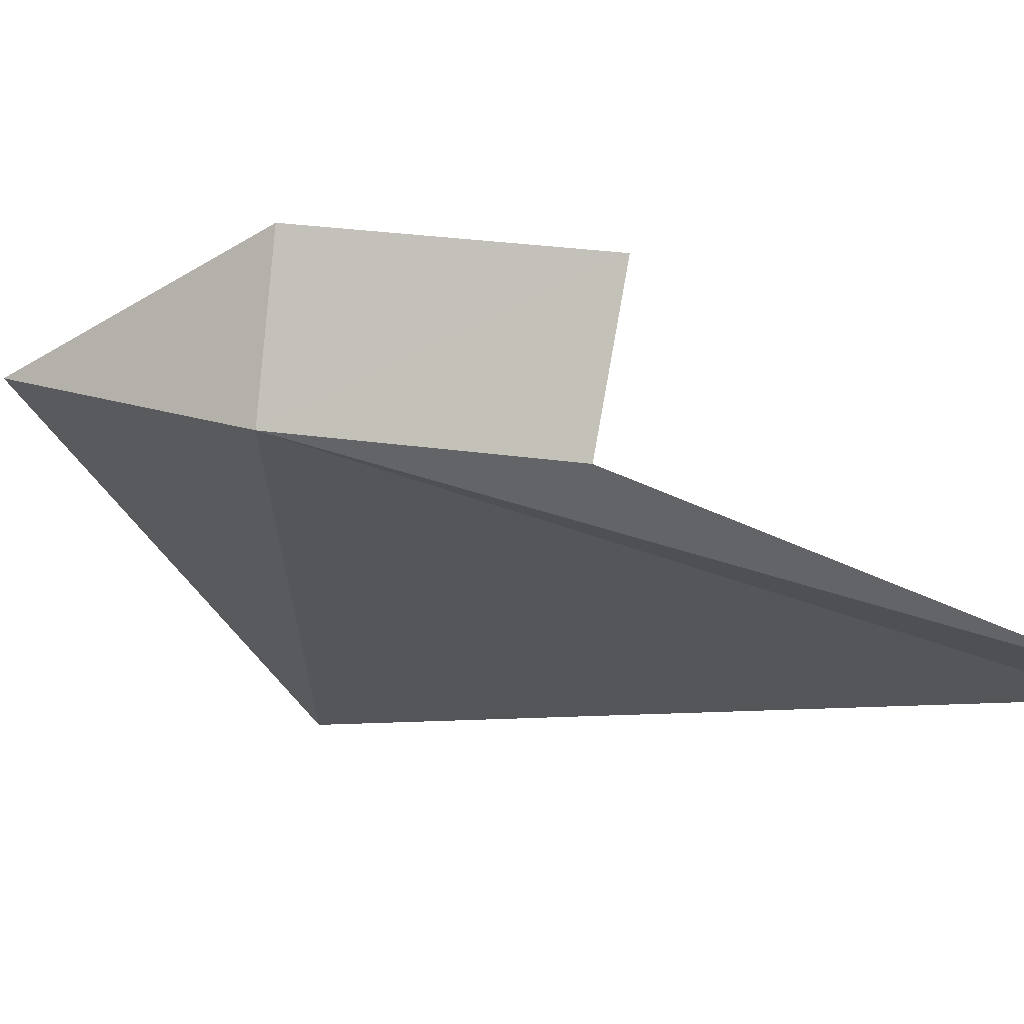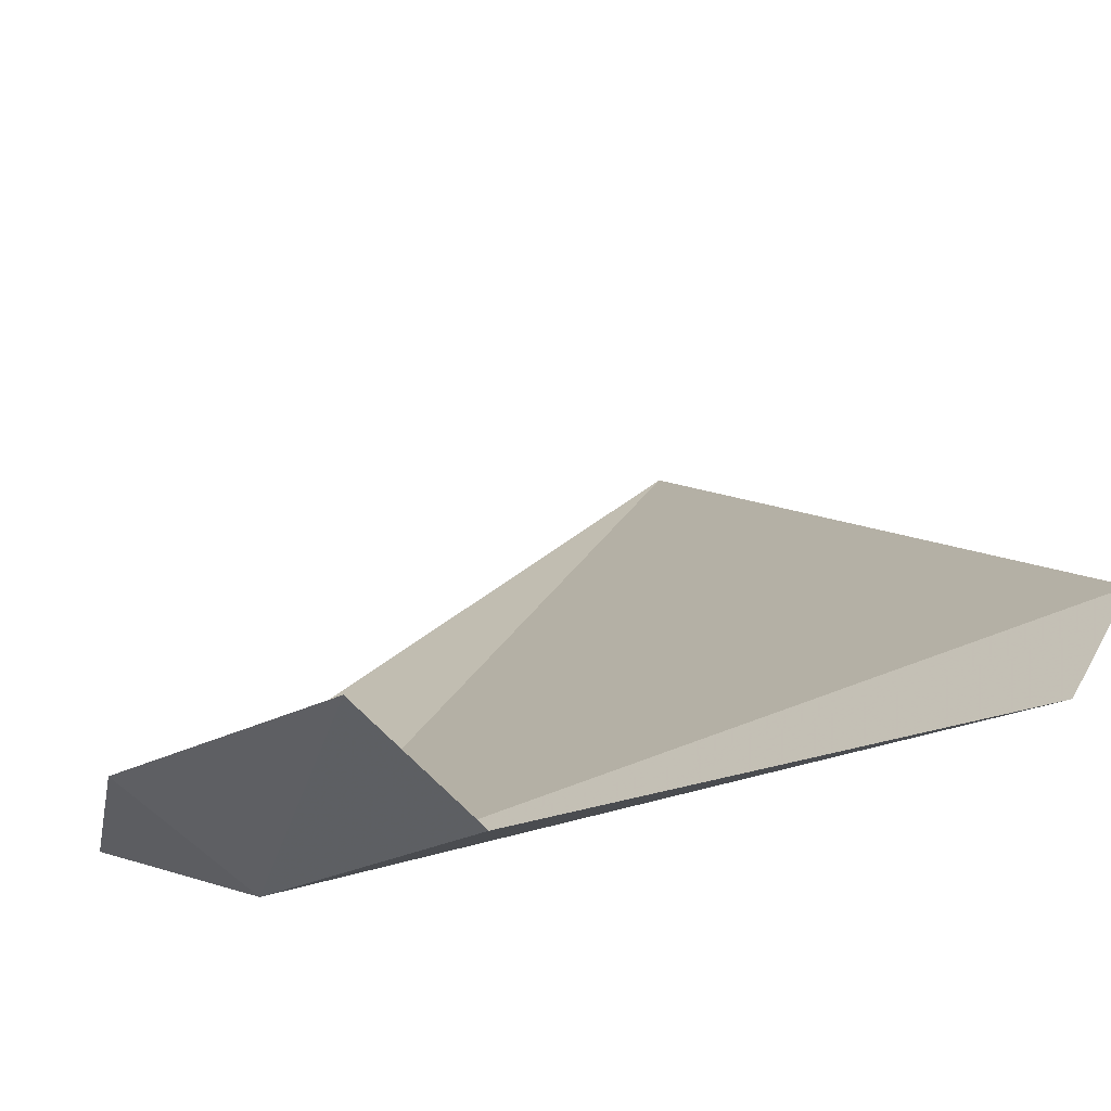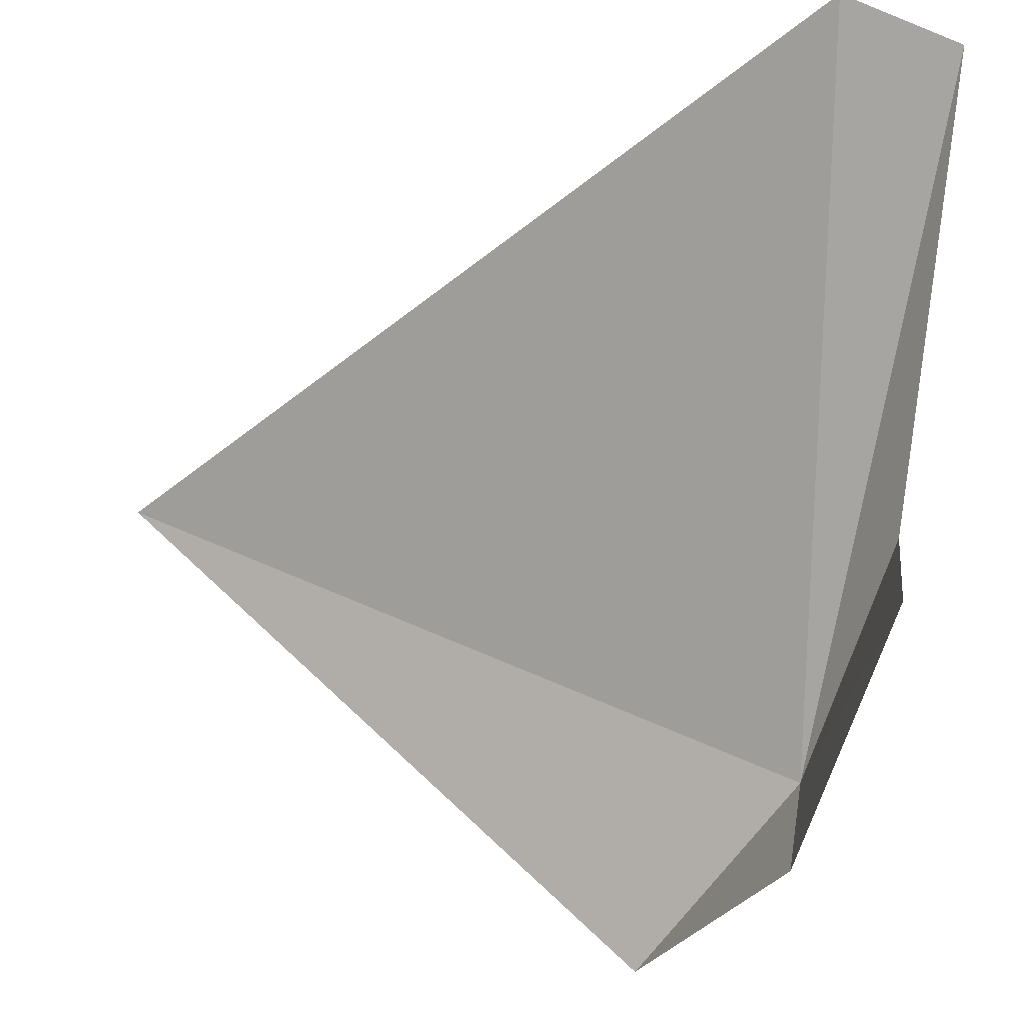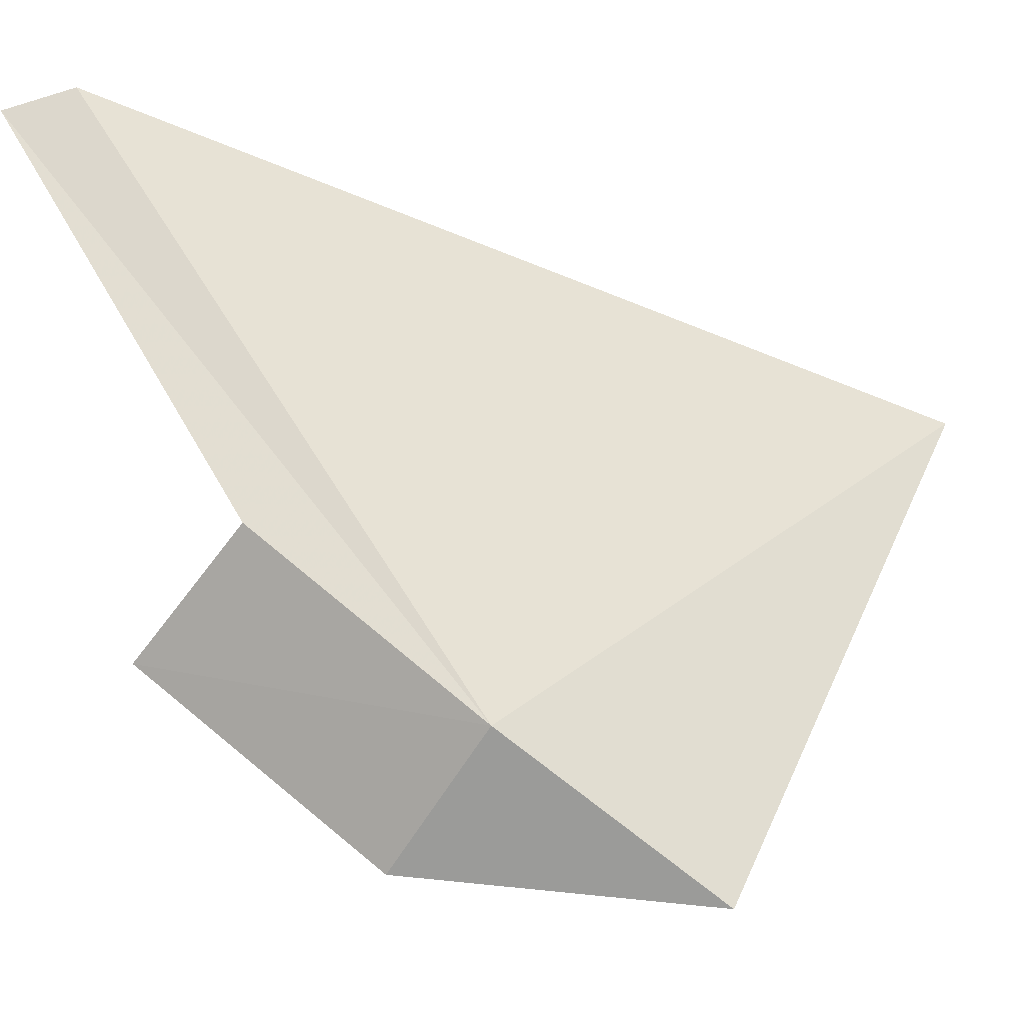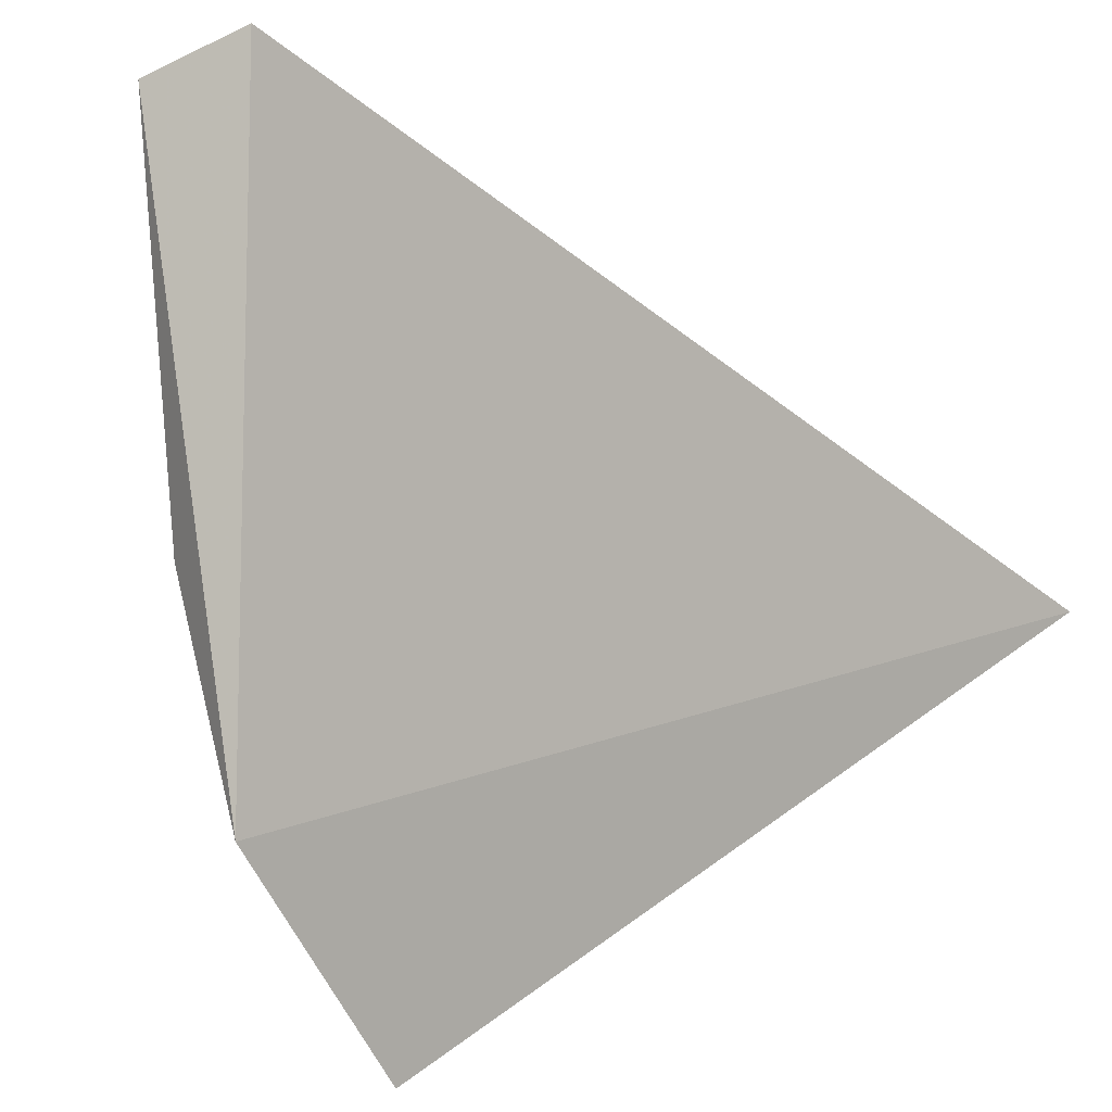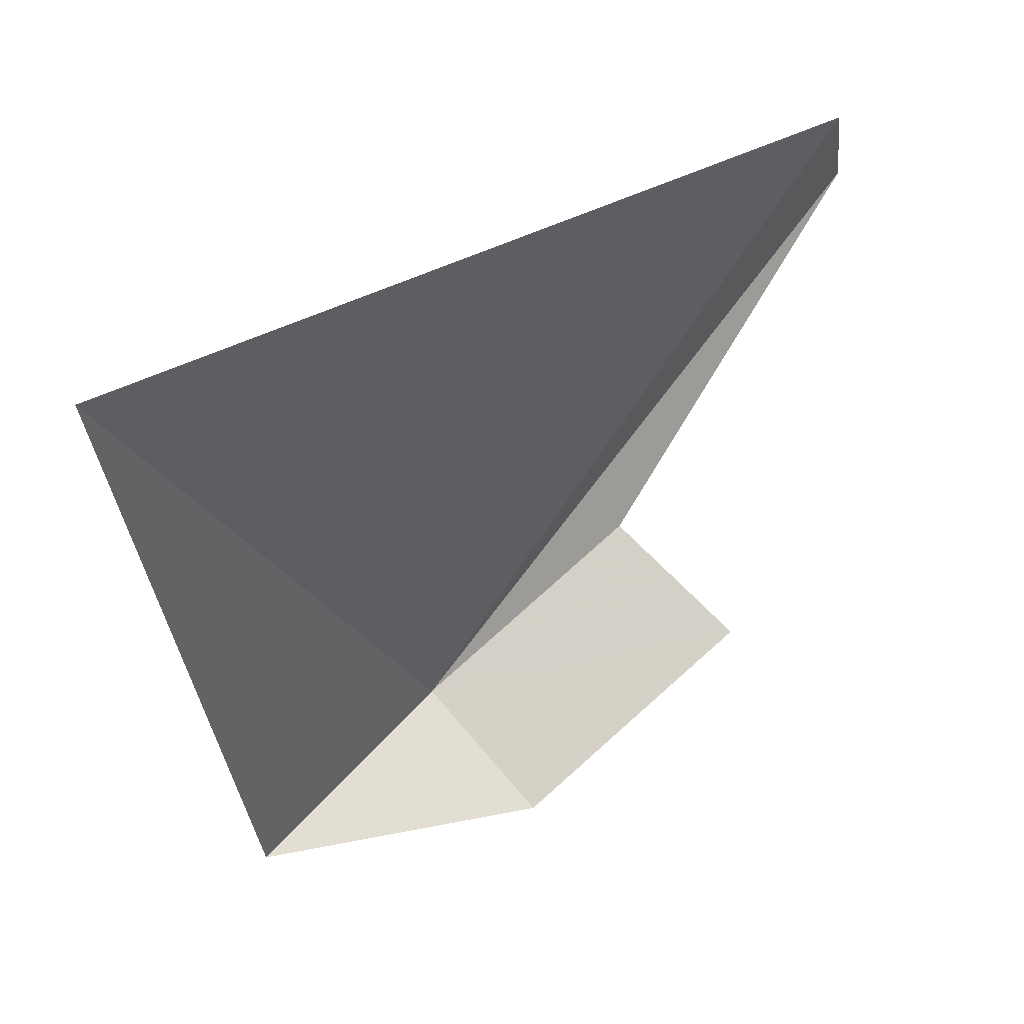
<metadata>
{"format":"obj","ext":"obj","renderer":"f3d","projection":"perspective","resolution":1024,"background":"white","views":[{"elev":-76.6,"azim":36.7,"up":"+Z"},{"elev":-35.9,"azim":85.6,"up":"+Z"},{"elev":-23.7,"azim":82.1,"up":"+Y"},{"elev":-9.9,"azim":-161.0,"up":"+Y"},{"elev":28.9,"azim":-94.5,"up":"+Y"},{"elev":7.2,"azim":-0.8,"up":"+Y"}]}
</metadata>
<code>
v 0.04663 -0.2459 0.8334
v 0.06715 -0.2419 0.8325
v 0.05961 -0.2349 0.8302
v 0.05352 -0.2534 0.836
v 0.03587 -0.2552 0.8418
v 0.07456 -0.2106 0.829
v 0.07357 -0.2071 0.8359
v 0.02916 -0.2227 0.8747
f 1 2 3
f 1 4 2
f 1 3 6
f 1 6 7
f 1 7 8
f 1 8 5
f 1 5 4

</code>
